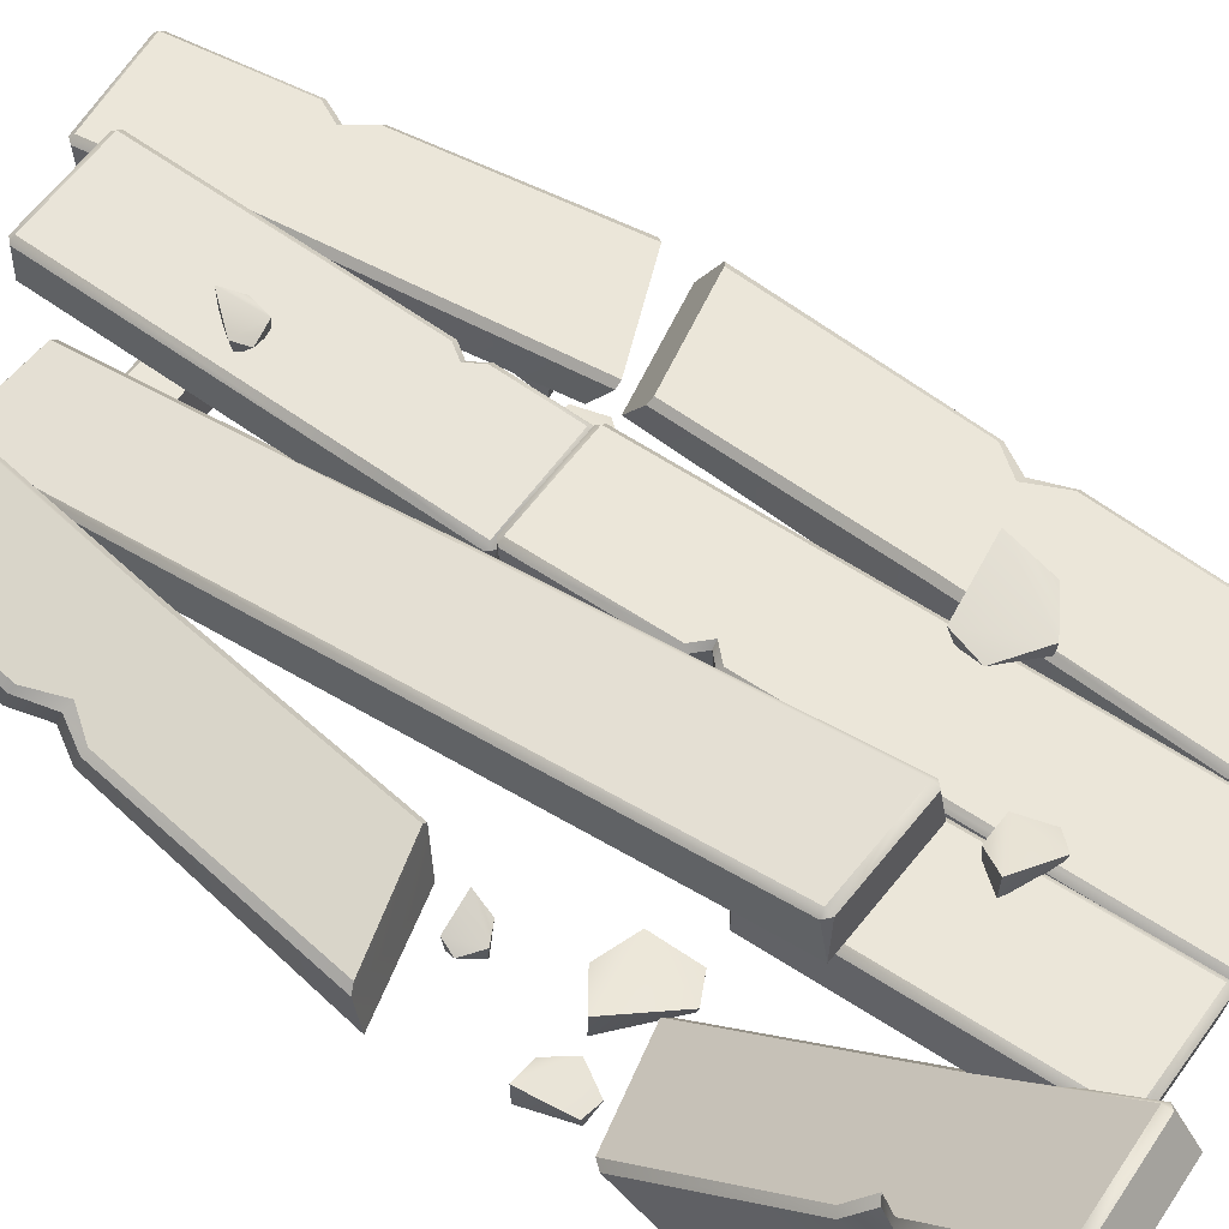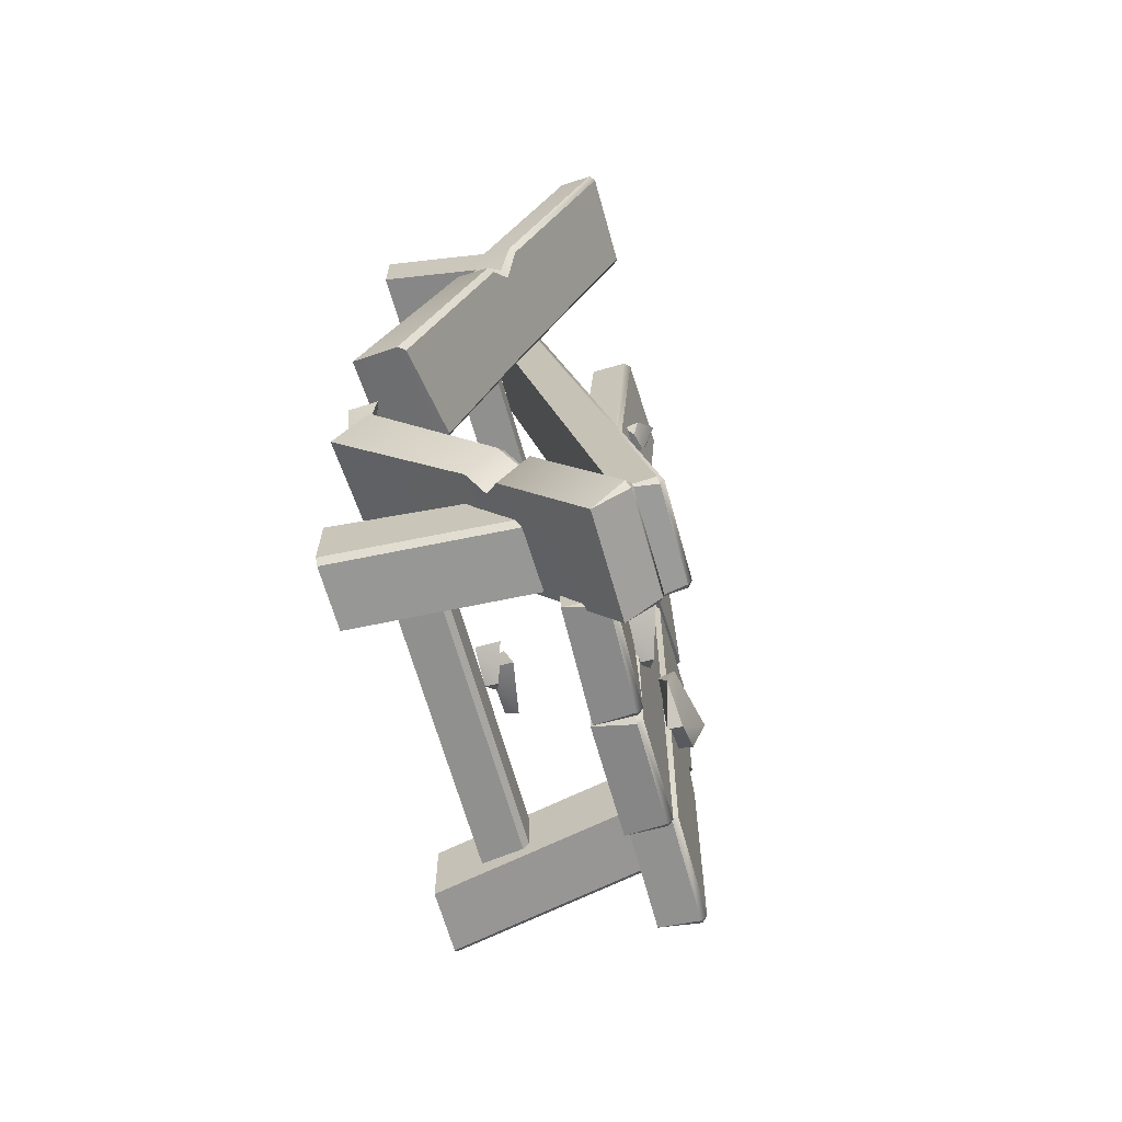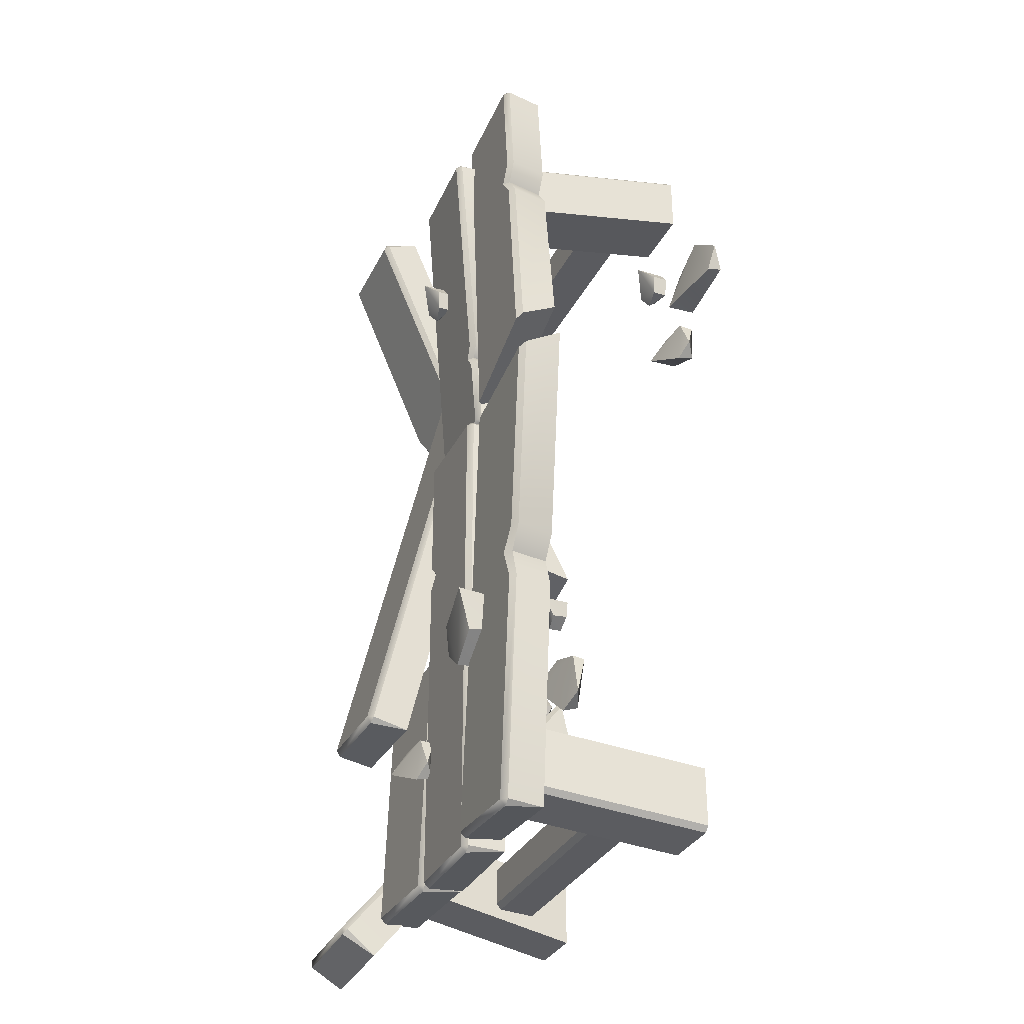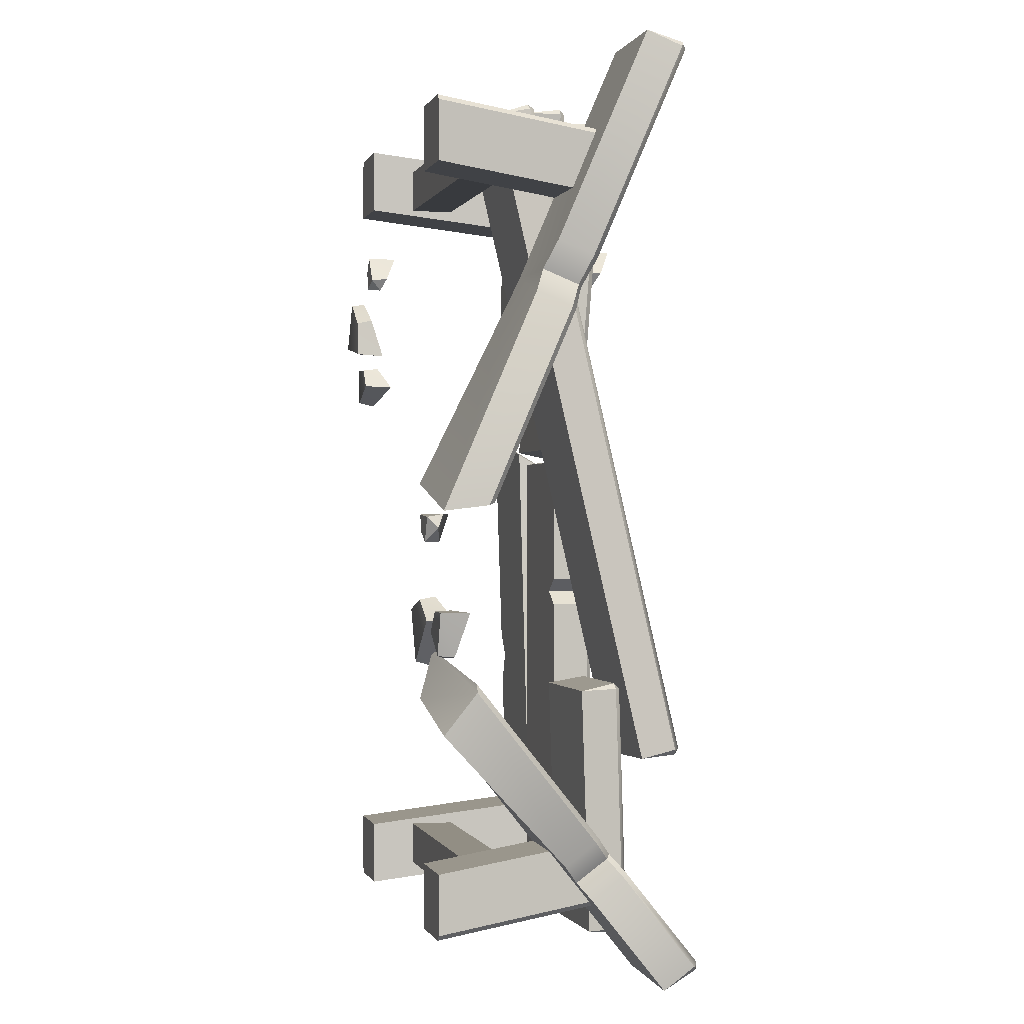
<metadata>
{"format":"obj","ext":"obj","renderer":"f3d","projection":"perspective","resolution":1024,"background":"white","views":[{"elev":57.1,"azim":125.3,"up":"+Y"},{"elev":-65.6,"azim":105.6,"up":"+Z"},{"elev":-32.8,"azim":-113.2,"up":"+Z"},{"elev":-0.1,"azim":74.9,"up":"+Z"}]}
</metadata>
<code>
o table_long_broken_Cube.14568
v 0.6 0 -1.6
v 0.5 0.6964 -1.511
v 0.6 0 -1.9
v 0.5 0.803 -1.792
v 0.9 0 -1.6
v 0.8 0.6964 -1.511
v -0.9 0 -1.6
v -0.8 0.8 -1.5
v -0.6 0 -1.6
v -0.5 0.8 -1.5
v -0.6 0 -1.9
v -0.5 0.8 -1.8
v 0.875 0 -1.9
v 0.9 0 -1.875
v 0.8 0.7941 -1.768
v 0.775 0.803 -1.792
v -0.9 0 -1.875
v -0.875 0 -1.9
v -0.775 0.8 -1.8
v -0.8 0.8 -1.775
v 0.6 0 1.9
v 0.5 0.8 1.8
v 0.6 0 1.6
v 0.5 0.8 1.5
v 0.9 0 1.6
v 0.8 0.8 1.5
v -0.9 0 1.6
v -0.8 0.8 1.5
v -0.6 0 1.9
v -0.5 0.8 1.8
v -0.6 0 1.6
v -0.5 0.8 1.5
v 0.9 0 1.875
v 0.875 0 1.9
v 0.775 0.8 1.8
v 0.8 0.8 1.775
v -0.875 0 1.9
v -0.9 0 1.875
v -0.8 0.8 1.775
v -0.775 0.8 1.8
v -0.7 0.2 1.8
v -0.7 0.2 1.6
v -0.7 0.4 1.6
v 0.7 0.2 1.8
v 0.7 0.2 1.6
v 0.7 0.4 1.6
v -0.7 0.2 -1.6
v -0.7 0.4 -1.6
v -0.7 0.2 -1.8
v 0.7 0.2 -1.6
v 0.7 0.4 -1.6
v 0.7 0.2 -1.8
v -0.7 0.375 1.8
v -0.7 0.4 1.775
v 0.7 0.4 1.775
v 0.7 0.375 1.8
v -0.7 0.4 -1.775
v -0.7 0.375 -1.8
v 0.7 0.375 -1.8
v 0.7 0.4 -1.775
v 0.5419 1.266 -1.112
v 0.5671 1.242 -1.117
v 0.5432 1.247 -1.142
v 0.5756 1.071 -1.155
v 0.09233 1.266 -1.132
v 0.09364 1.247 -1.162
v 0.06759 1.242 -1.139
v 0.06928 1.071 -1.177
v -0.4967 0.8 -1.975
v -0.5 0.975 -1.975
v -0.475 0.975 -2
v -0.475 1 -1.975
v -0.025 0.975 -2
v 0 0.975 -1.975
v -0.025 1 -1.975
v 0 0.8 -1.975
v 0.4317 0.5561 1.955
v 0.4065 0.5805 1.959
v 0.4056 0.5506 1.978
v 0.4402 0.3854 1.917
v 0 0.8 0.275
v 0 0.975 0.275
v -0.025 1 0.275
v -0.025 0.975 0.3
v -0.04393 0.5506 1.958
v -0.04309 0.5805 1.939
v -0.06783 0.5561 1.933
v -0.06614 0.3854 1.895
v -0.475 0.975 0.3
v -0.475 1 0.275
v -0.5 0.975 0.275
v -0.4967 0.8 0.275
v 0.5 0.6435 1.058
v 0.525 0.6664 1.048
v 0.5068 0.483 1.128
v -0.5 0.975 -0.375
v -0.475 1 -0.375
v -0.4967 0.8 -0.375
v 0 0.8 -0.437
v 0 0.8 -0.313
v -0.08704 0.8 -0.375
v -0.025 1 -0.313
v -0.025 1 -0.437
v -0.08704 1 -0.375
v 0 0.975 -0.313
v 0 0.975 -0.437
v -0.06294 0.975 -0.375
v 0.975 0.437 1.022
v 0.9133 0.483 1.128
v 0.975 0.6205 0.9423
v 0.8983 0.6664 1.048
v 1 0.5976 0.9522
v 0.975 0.9609 2.228
v 0.975 1.144 2.149
v 1 1.121 2.159
v 0.975 1.131 2.182
v 0.5068 0.9609 2.228
v 0.525 1.131 2.182
v 0.5 1.121 2.159
v 0.525 1.144 2.149
v 0.975 0.5394 1.258
v 0.975 0.7229 1.178
v 1 0.6999 1.188
v 0.94 0.6435 1.058
v 0.4722 1.026 -1.973
v 0.498 1.001 -1.974
v 0.473 1.001 -1.999
v 0.5106 0.8269 -1.979
v 0.02244 1.011 -1.973
v 0.02325 0.9865 -1.999
v -0.001713 0.9849 -1.974
v 0.004097 0.8101 -1.979
v 0.4992 0.965 -0.8241
v 0.4734 0.9891 -0.8233
v 0.4743 0.9634 -0.7991
v 0.5119 0.7904 -0.8297
v 0.02451 0.9484 -0.7991
v 0.02366 0.9742 -0.8233
v -0.0005 0.9484 -0.8241
v 0.00531 0.7736 -0.8297
v -0.006556 0.7399 0.3373
v -0.000446 0.9142 0.3236
v -0.0255 0.9132 0.2987
v -0.02456 0.94 0.3217
v -0.4752 0.9289 0.2987
v -0.5001 0.9317 0.3236
v -0.4743 0.9558 0.3217
v -0.5029 0.7573 0.3373
v -0.4984 0.8862 1.982
v -0.4956 1.061 1.969
v -0.4698 1.085 1.967
v -0.4706 1.062 1.993
v -0.02084 1.046 1.993
v -0.02004 1.069 1.967
v 0.004073 1.043 1.969
v -0.002037 0.8688 1.982
v 0.00065 0.9455 0.7224
v -0.02346 0.9713 0.7204
v -0.00546 0.7711 0.7361
v -0.502 0.7837 0.6742
v -0.5017 0.7934 0.7979
v -0.4382 0.7863 0.7361
v -0.473 0.9919 0.7823
v -0.4734 0.9822 0.6586
v -0.4312 0.9856 0.7204
v -0.4989 0.9679 0.7842
v -0.4992 0.9582 0.6605
v -0.4561 0.9615 0.7224
v 1.004 0 0.02933
v 1.008 0.2081 0.05454
v 0.9788 0.2401 0.06579
v 0.4795 0.2658 0.1901
v 0.5086 0 0.1563
v 0.5028 0.2921 0.1879
v 0.9399 1.054 -2.176
v 0.9439 1.21 -2.05
v 0.9684 1.19 -2.067
v 0.9428 1.206 -2.086
v 0.4719 1.054 -2.161
v 0.493 1.206 -2.071
v 0.4687 1.19 -2.051
v 0.4942 1.21 -2.036
v 0.485 0.782 -1.545
v 0.5105 0.8014 -1.53
v 0.4883 0.6458 -1.655
v 0.9539 0.7034 -1.742
v 0.959 0.5757 -1.584
v 0.8946 0.6458 -1.668
v 0.9631 0.7313 -1.458
v 0.958 0.859 -1.616
v 0.8987 0.8014 -1.543
v 0.9876 0.7119 -1.475
v 0.9825 0.8395 -1.633
v 0.9248 0.782 -1.559
v 1.008 0 -0.9684
v 1.018 0.1504 -0.7789
v 0.9899 0.1553 -0.7445
v 0.4936 0.05707 -0.648
v 0.5163 0 -0.8456
v 0.5176 0.07114 -0.6265
v -0.5663 0.9819 -0.7225
v -0.5912 1.007 -0.7241
v -0.573 0.8069 -0.7243
v -1.048 0.8061 -0.6434
v -0.9784 0.8069 -0.7539
v -1.048 1.006 -0.6419
v -0.9636 1.007 -0.7514
v -1.073 0.9811 -0.6439
v -0.9524 0.8158 -1.955
v -0.9525 1.016 -1.954
v -0.9774 0.9908 -1.956
v -0.9507 0.991 -1.979
v -0.4855 0.8158 -1.921
v -0.5019 0.991 -1.946
v -0.4788 0.9908 -1.919
v -0.5037 1.016 -1.921
v -1.03 0.808 -0.8997
v -1.03 1.008 -0.8982
v -1.055 0.983 -0.9002
v -1.005 0.9819 -0.7546
v -1.156 0.7992 0.4333
v -1.153 0.9741 0.3314
v -1.122 0.9991 0.3107
v -0.6149 0.9742 0.2231
v -0.652 0.7992 0.3318
v -0.6376 0.9992 0.2131
v -0.8952 0.7866 2.17
v -0.895 0.9866 2.172
v -0.9199 0.9616 2.174
v -0.8922 0.9614 2.196
v -0.43 0.7866 2.117
v -0.4451 0.9614 2.145
v -0.4231 0.9616 2.117
v -0.4479 0.9866 2.12
v -0.497 0.9664 1.472
v -0.5219 0.9914 1.475
v -0.504 0.7914 1.471
v -0.9587 0.7907 1.615
v -0.9818 0.7922 1.413
v -0.9079 0.7914 1.517
v -0.9816 0.9922 1.415
v -0.9585 0.9907 1.617
v -0.9077 0.9914 1.519
v -1.006 0.9672 1.418
v -0.9834 0.9657 1.619
v -0.9342 0.9664 1.522
v -1.1 0.7992 0.6305
v -1.116 0.9741 0.5298
v -1.09 0.9991 0.5038
v -0.6079 0.9742 0.3234
v -0.6241 0.7992 0.4371
v -0.632 0.9992 0.3178
v 0.8024 0.04676 -0.6378
v 0.8789 0 -0.6228
v 0.8961 0.07537 -0.6284
v 0.9384 0 -0.4255
v 0.8247 0 -0.4246
v 0.7379 0 -0.5208
v 0.8143 0.07645 -0.4212
v 0.9437 0.1354 -0.4272
v 0.7338 0.06721 -0.5195
v 0.6887 0.04676 -0.04899
v 0.6661 0 0.002418
v 0.6673 0.07537 0.01543
v 0.5179 0 0.01306
v 0.5353 0 -0.06701
v 0.6167 0 -0.1128
v 0.5345 0.07645 -0.07486
v 0.5183 0.1354 0.01711
v 0.6164 0.06721 -0.1159
v 0.3087 0.04676 -0.6369
v 0.4181 0 -0.6792
v 0.4355 0.07537 -0.7001
v 0.6521 0 -0.4758
v 0.5081 0 -0.3835
v 0.3205 0 -0.4363
v 0.4976 0.07645 -0.3708
v 0.6575 0.1354 -0.4823
v 0.3164 0.06721 -0.4314
v -1.076 0.04676 0.6663
v -1.016 0 0.617
v -1.009 0.07537 0.6002
v -0.826 0 0.6973
v -0.8979 0 0.7853
v -1.027 0 0.7906
v -0.9019 0.07645 0.7955
v -0.8239 0.1354 0.6921
v -1.029 0.06721 0.7946
v -0.6745 0.04676 1.191
v -0.6494 0 1.241
v -0.6386 0.07537 1.248
v -0.7358 0 1.362
v -0.7864 0 1.297
v -0.7696 0 1.206
v -0.7929 0.07645 1.293
v -0.7325 0.1354 1.364
v -0.7722 0.06721 1.204
v -1.391 0.04676 1.047
v -1.353 0 0.9356
v -1.358 0.07537 0.9088
v -1.048 0 0.8855
v -1.068 0 1.055
v -1.229 0 1.166
v -1.065 0.07645 1.071
v -1.049 0.1354 0.8771
v -1.228 0.06721 1.172
v -0.1066 1.027 -1.413
v -0.04622 0.9806 -1.462
v -0.03951 1.056 -1.479
v 0.1436 0.9806 -1.382
v 0.07169 0.9806 -1.294
v -0.05782 0.9806 -1.289
v 0.06764 1.057 -1.284
v 0.1457 1.116 -1.387
v -0.05939 1.048 -1.285
v -0.1101 1.042 1.189
v -0.08483 0.9965 1.24
v -0.07345 1.072 1.245
v -0.1701 1.001 1.362
v -0.2213 0.9992 1.298
v -0.2054 0.9963 1.206
v -0.2273 1.075 1.291
v -0.1658 1.136 1.36
v -0.2075 1.063 1.202
v -0.3934 1.042 -1.003
v -0.431 0.9953 -0.8916
v -0.4261 1.071 -0.8648
v -0.7371 0.9953 -0.8423
v -0.7158 0.9953 -1.012
v -0.555 0.9953 -1.122
v -0.7187 1.072 -1.028
v -0.7356 1.131 -0.8339
v -0.5561 1.062 -1.128
f 3 13 14 5
f 1 2 4 3
f 14 15 6 5
f 5 6 2 1
f 3 4 16 13
f 7 11 9
f 18 19 12 11
f 11 12 10 9
f 9 10 8 7
f 7 8 20 17
f 15 14 13 16
f 19 18 17 20
f 1 3 5
f 17 18 11 7
f 21 22 24 23
f 23 24 26 25
f 34 35 22 21
f 25 26 36 33
f 27 31 29
f 29 30 40 37
f 27 28 32 31
f 31 32 30 29
f 38 39 28 27
f 25 33 34 21
f 35 34 33 36
f 37 40 39 38
f 23 25 21
f 38 27 29 37
f 42 43 46 45
f 46 43 54 55
f 42 45 44 41
f 60 57 48 51
f 50 51 48 47
f 49 52 50 47
f 49 58 59 52
f 55 54 53 56
f 57 60 59 58
f 44 56 53 41
f 169 170 112 108
f 79 80 77
f 61 62 63
f 66 68 67
f 65 66 67
f 64 68 66 63
f 87 86 65 67
f 65 61 63 66
f 71 73 76 69
f 78 77 62 61
f 95 109 121
f 80 64 62 77
f 78 61 65 86
f 72 75 73 71
f 84 81 82
f 71 69 70
f 72 71 70
f 75 74 73
f 122 111 94
f 91 96 98 92
f 76 73 74
f 88 87 67 68
f 77 78 79
f 87 88 85
f 91 92 89
f 82 83 84
f 85 86 87
f 88 80 79 85
f 89 90 91
f 92 81 84 89
f 83 90 89 84
f 96 91 90 97
f 96 70 69 98
f 102 104 97
f 78 86 85 79
f 111 110 94
f 80 88 68 64
f 98 101 100
f 103 75 72 97
f 99 76 74 106
f 107 101 99 106
f 70 96 97 72
f 83 102 97 90
f 102 83 82 105
f 75 103 106 74
f 102 105 107 104
f 104 107 106 103
f 105 100 101 107
f 81 100 105 82
f 104 103 97
f 62 64 63
f 117 119 93 95
f 118 119 117
f 114 116 115
f 113 116 118 117
f 118 120 119
f 120 118 116 114
f 119 120 94 93
f 114 115 123 122
f 110 111 124 112
f 111 122 123 124
f 112 124 109 108
f 124 123 121 109
f 117 95 121 113
f 109 95 108
f 115 116 113
f 121 123 115 113
f 98 99 101
f 69 76 99 98
f 92 98 100 81
f 170 169 173
f 114 122 94 120
f 135 136 133
f 125 126 127
f 130 132 131
f 129 130 131
f 128 132 130 127
f 139 138 129 131
f 129 125 127 130
f 134 133 126 125
f 136 128 126 133
f 134 125 129 138
f 140 139 131 132
f 133 134 135
f 139 140 137
f 137 138 139
f 140 136 135 137
f 134 138 137 135
f 136 140 132 128
f 126 128 127
f 143 141 148 145
f 144 143 145 147
f 152 150 149
f 143 142 141
f 144 142 143
f 147 145 146
f 155 156 159 157
f 148 146 145
f 155 153 156
f 150 152 151
f 153 155 154
f 156 153 152 149
f 151 152 153 154
f 157 158 154 155
f 157 159 141 142
f 163 158 165
f 159 161 162
f 164 158 144 147
f 160 167 146 148
f 168 167 160 162
f 142 144 158 157
f 151 154 158 163
f 163 166 150 151
f 147 146 167 164
f 163 165 168 166
f 165 164 167 168
f 166 168 162 161
f 149 150 166 161
f 165 158 164
f 159 162 160
f 141 159 160 148
f 156 149 161 159
f 95 173 169 108
f 93 172 173 95
f 94 174 172 93
f 110 171 174 94
f 112 170 171 110
f 172 174 171 170
f 179 185 183 181
f 180 179 181
f 176 177 178
f 175 179 180 178
f 180 181 182
f 182 176 178 180
f 181 183 184 182
f 196 192 189 197
f 190 176 182 184
f 176 190 193 177
f 185 186 188
f 189 192 194 191
f 191 194 193 190
f 192 187 188 194
f 194 188 186 193
f 191 190 184
f 197 189 184 200
f 200 184 183 198
f 177 175 178
f 198 183 185 199
f 199 185 187 195
f 186 175 177 193
f 189 191 184
f 179 175 186 185
f 185 188 187
f 187 192 196 195
f 200 198 196 197
f 196 198 199
f 221 222 208 204
f 203 205 217
f 218 207 202
f 207 206 202
f 213 215 201 203
f 214 215 213
f 210 212 211
f 209 212 214 213
f 214 216 215
f 216 214 212 210
f 215 216 202 201
f 210 211 219 218
f 206 207 220 208
f 207 218 219 220
f 208 220 205 204
f 220 219 217 205
f 213 203 217 209
f 205 203 204
f 211 212 209
f 217 219 211 209
f 222 221 225 224
f 210 218 202 216
f 203 225 221 204
f 201 224 225 203
f 202 226 224 201
f 206 223 226 202
f 208 222 223 206
f 224 226 223 222
f 231 237 235 233
f 232 231 233
f 228 229 230
f 227 231 232 230
f 232 233 234
f 234 228 230 232
f 233 235 236 234
f 248 244 241 249
f 242 228 234 236
f 228 242 245 229
f 237 238 240
f 241 244 246 243
f 243 246 245 242
f 244 239 240 246
f 246 240 238 245
f 243 242 236
f 249 241 236 252
f 252 236 235 250
f 229 227 230
f 250 235 237 251
f 251 237 239 247
f 238 227 229 245
f 241 243 236
f 231 227 238 237
f 237 240 239
f 239 244 248 247
f 252 250 248 249
f 247 248 250 251
f 172 170 173
f 195 196 199
f 253 255 254
f 254 255 256
f 258 256 257
f 255 253 261
f 254 256 258
f 260 261 259
f 258 257 259
f 257 256 260
f 253 258 261
f 256 255 260
f 260 255 261
f 259 257 260
f 253 254 258
f 261 258 259
f 262 264 263
f 263 264 265
f 267 265 266
f 264 262 270
f 263 265 267
f 269 270 268
f 267 266 268
f 266 265 269
f 262 267 270
f 265 264 269
f 269 264 270
f 268 266 269
f 262 263 267
f 270 267 268
f 271 273 272
f 272 273 274
f 276 274 275
f 273 271 279
f 272 274 276
f 278 279 277
f 276 275 277
f 275 274 278
f 271 276 279
f 274 273 278
f 278 273 279
f 277 275 278
f 271 272 276
f 279 276 277
f 280 282 281
f 281 282 283
f 285 283 284
f 282 280 288
f 281 283 285
f 287 288 286
f 285 284 286
f 284 283 287
f 280 285 288
f 283 282 287
f 287 282 288
f 286 284 287
f 280 281 285
f 288 285 286
f 289 291 290
f 290 291 292
f 294 292 293
f 291 289 297
f 290 292 294
f 296 297 295
f 294 293 295
f 293 292 296
f 289 294 297
f 292 291 296
f 296 291 297
f 295 293 296
f 289 290 294
f 297 294 295
f 298 300 299
f 299 300 301
f 303 301 302
f 300 298 306
f 299 301 303
f 305 306 304
f 303 302 304
f 302 301 305
f 298 303 306
f 301 300 305
f 305 300 306
f 304 302 305
f 298 299 303
f 306 303 304
f 307 309 308
f 308 309 310
f 312 310 311
f 309 307 315
f 308 310 312
f 314 315 313
f 312 311 313
f 311 310 314
f 307 312 315
f 310 309 314
f 314 309 315
f 313 311 314
f 307 308 312
f 315 312 313
f 316 318 317
f 317 318 319
f 321 319 320
f 318 316 324
f 317 319 321
f 323 324 322
f 321 320 322
f 320 319 323
f 316 321 324
f 319 318 323
f 323 318 324
f 322 320 323
f 316 317 321
f 324 321 322
f 325 327 326
f 326 327 328
f 330 328 329
f 327 325 333
f 326 328 330
f 332 333 331
f 330 329 331
f 329 328 332
f 325 330 333
f 328 327 332
f 332 327 333
f 331 329 332
f 325 326 330
f 333 330 331

</code>
